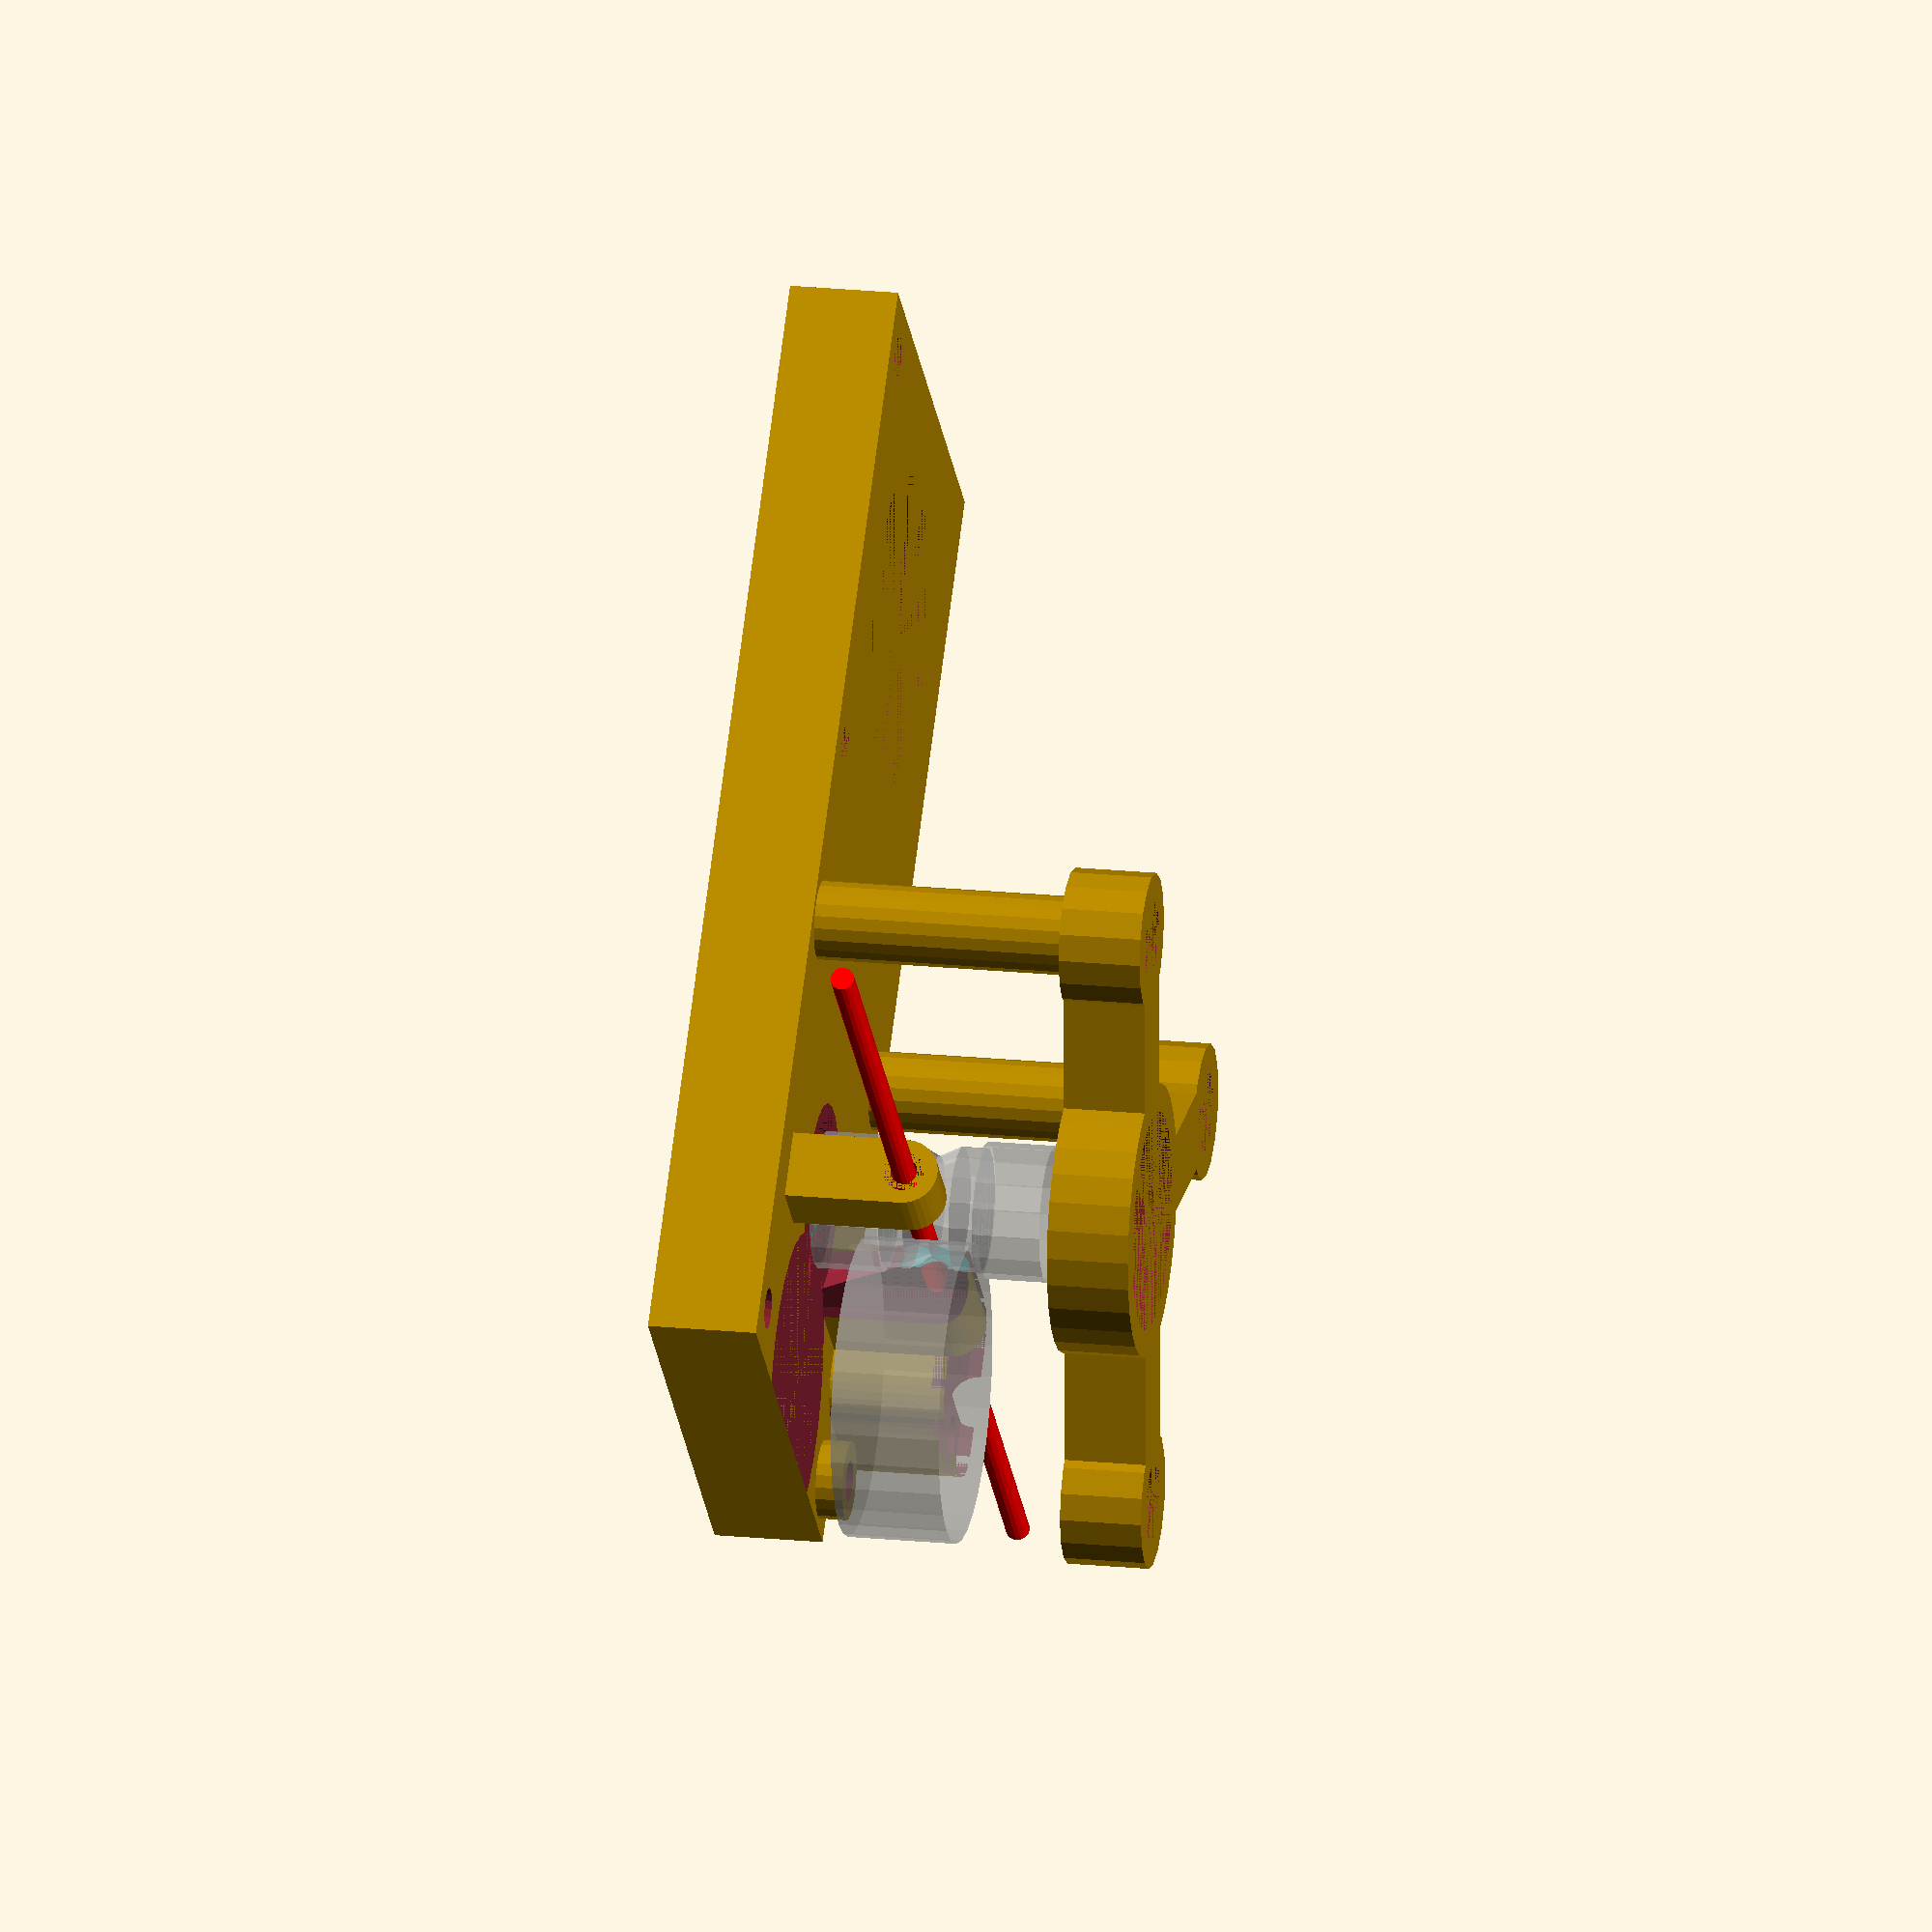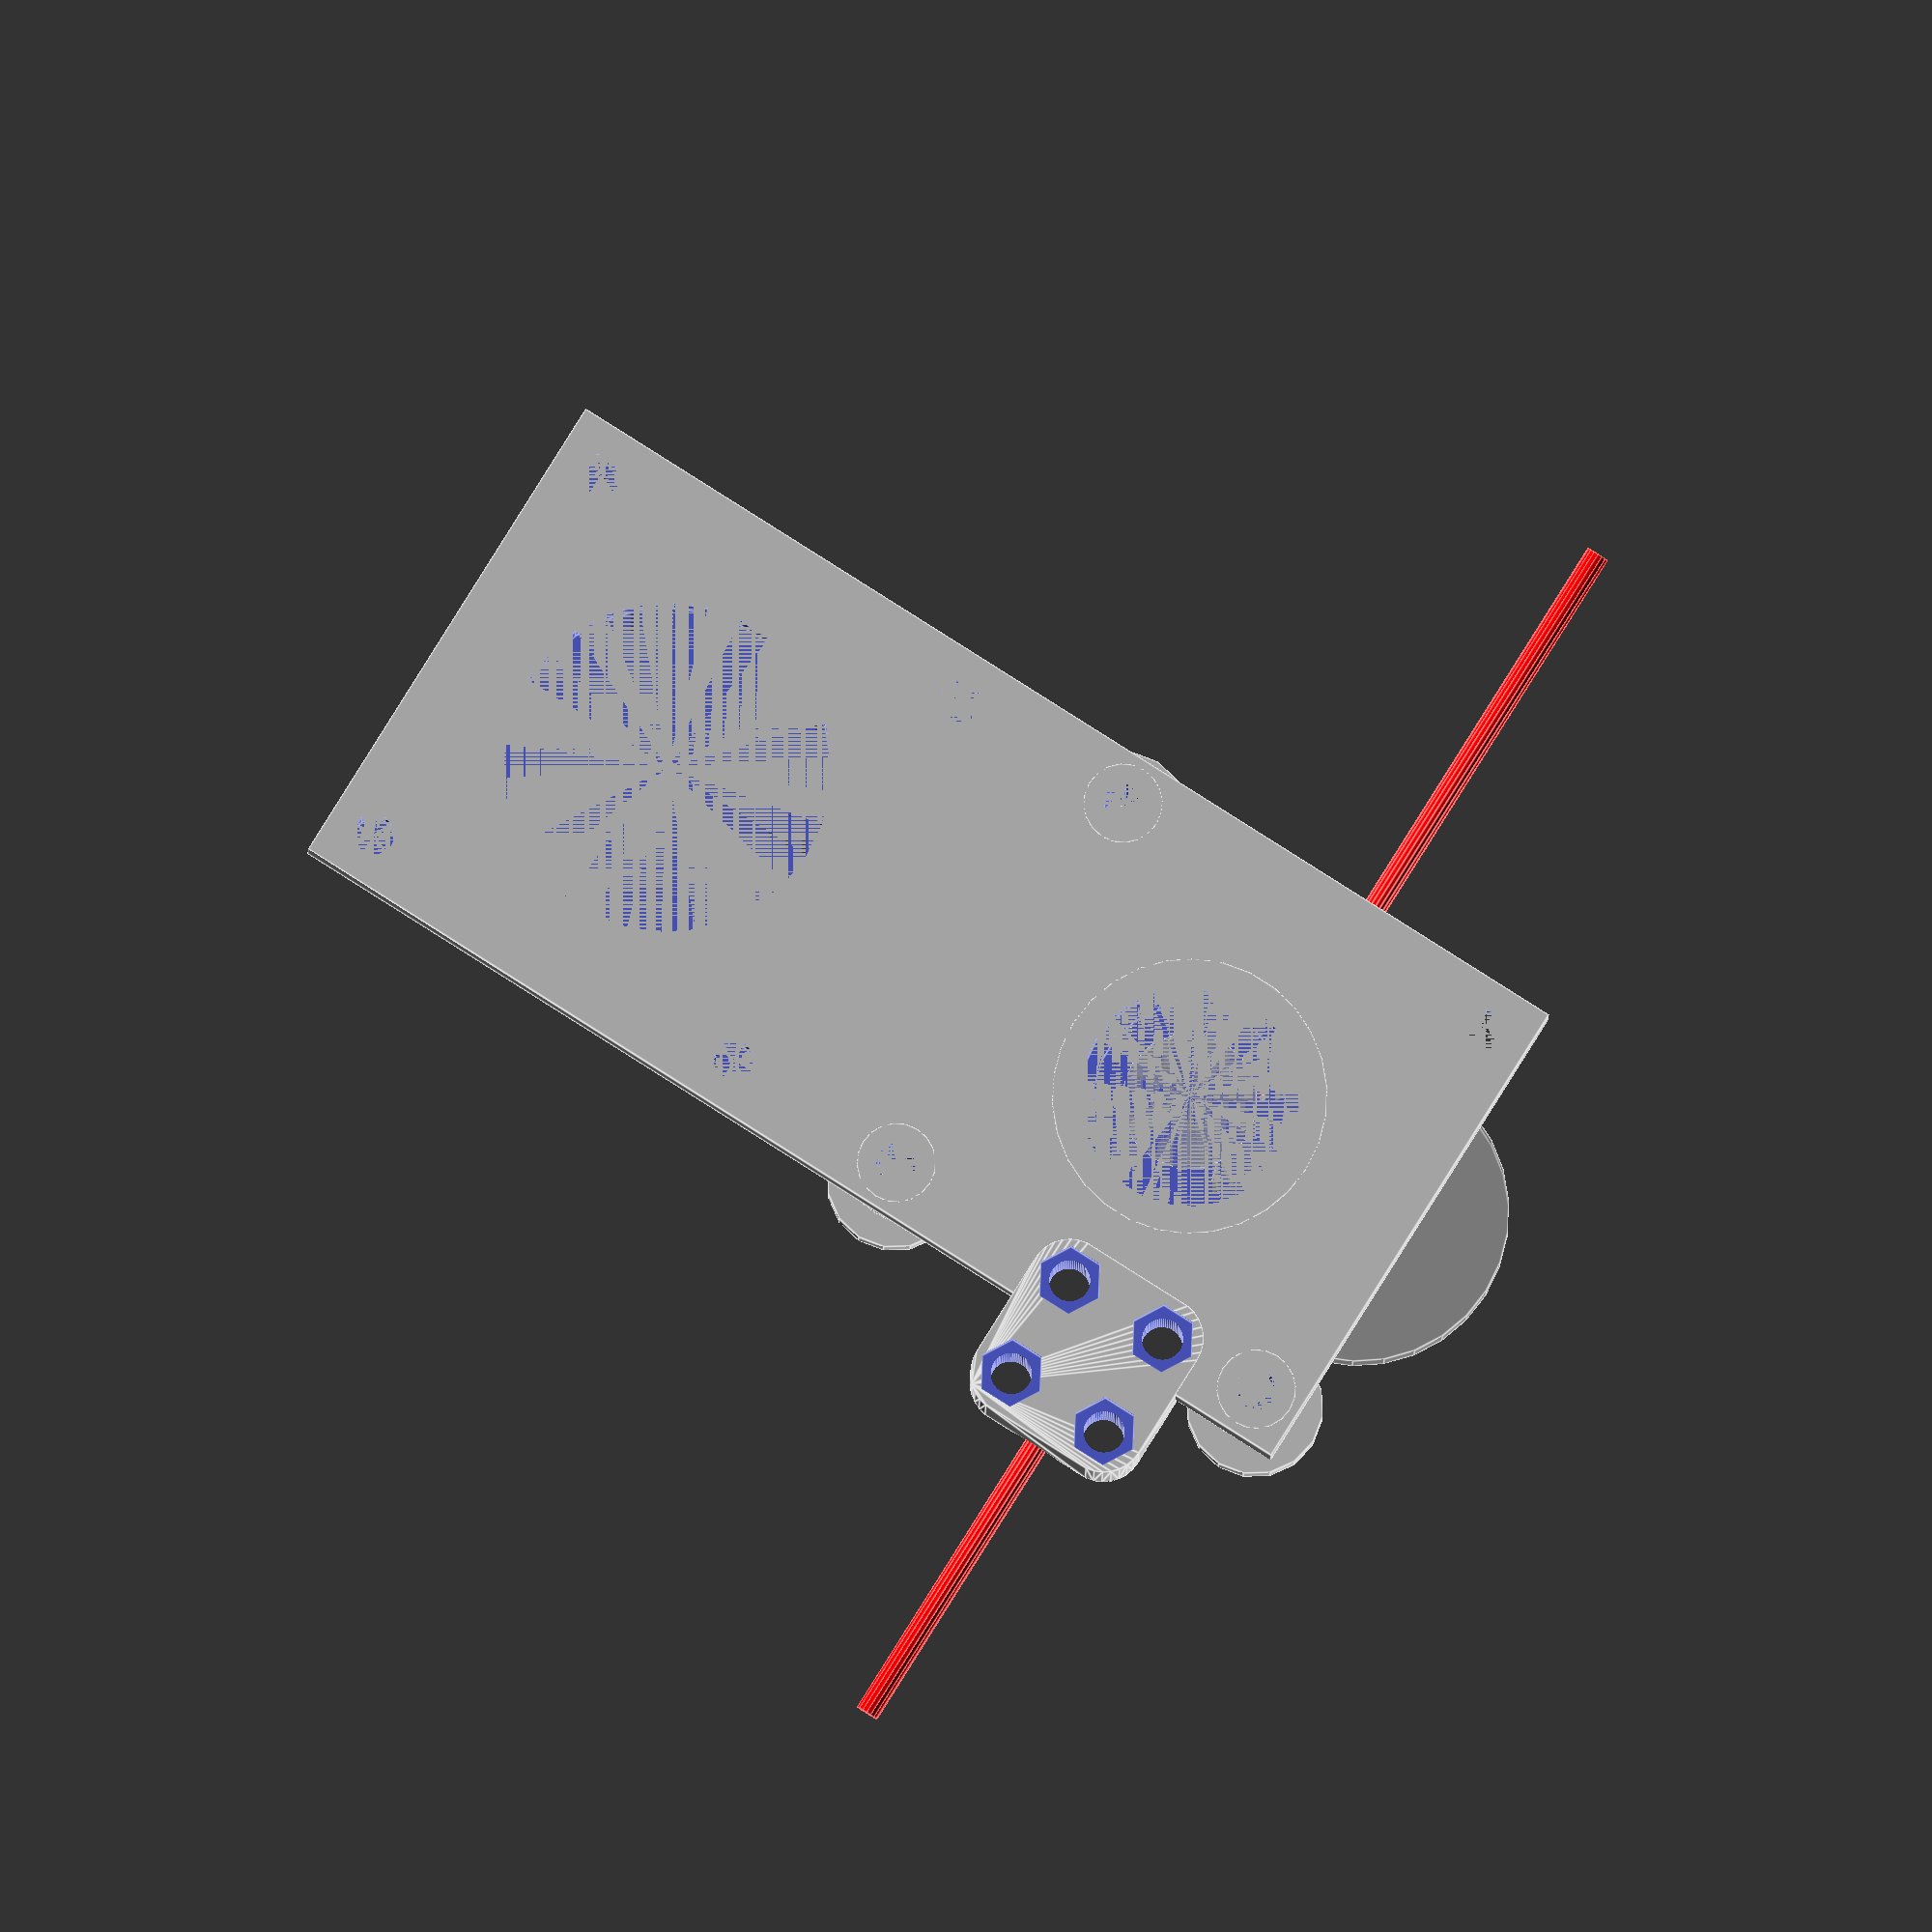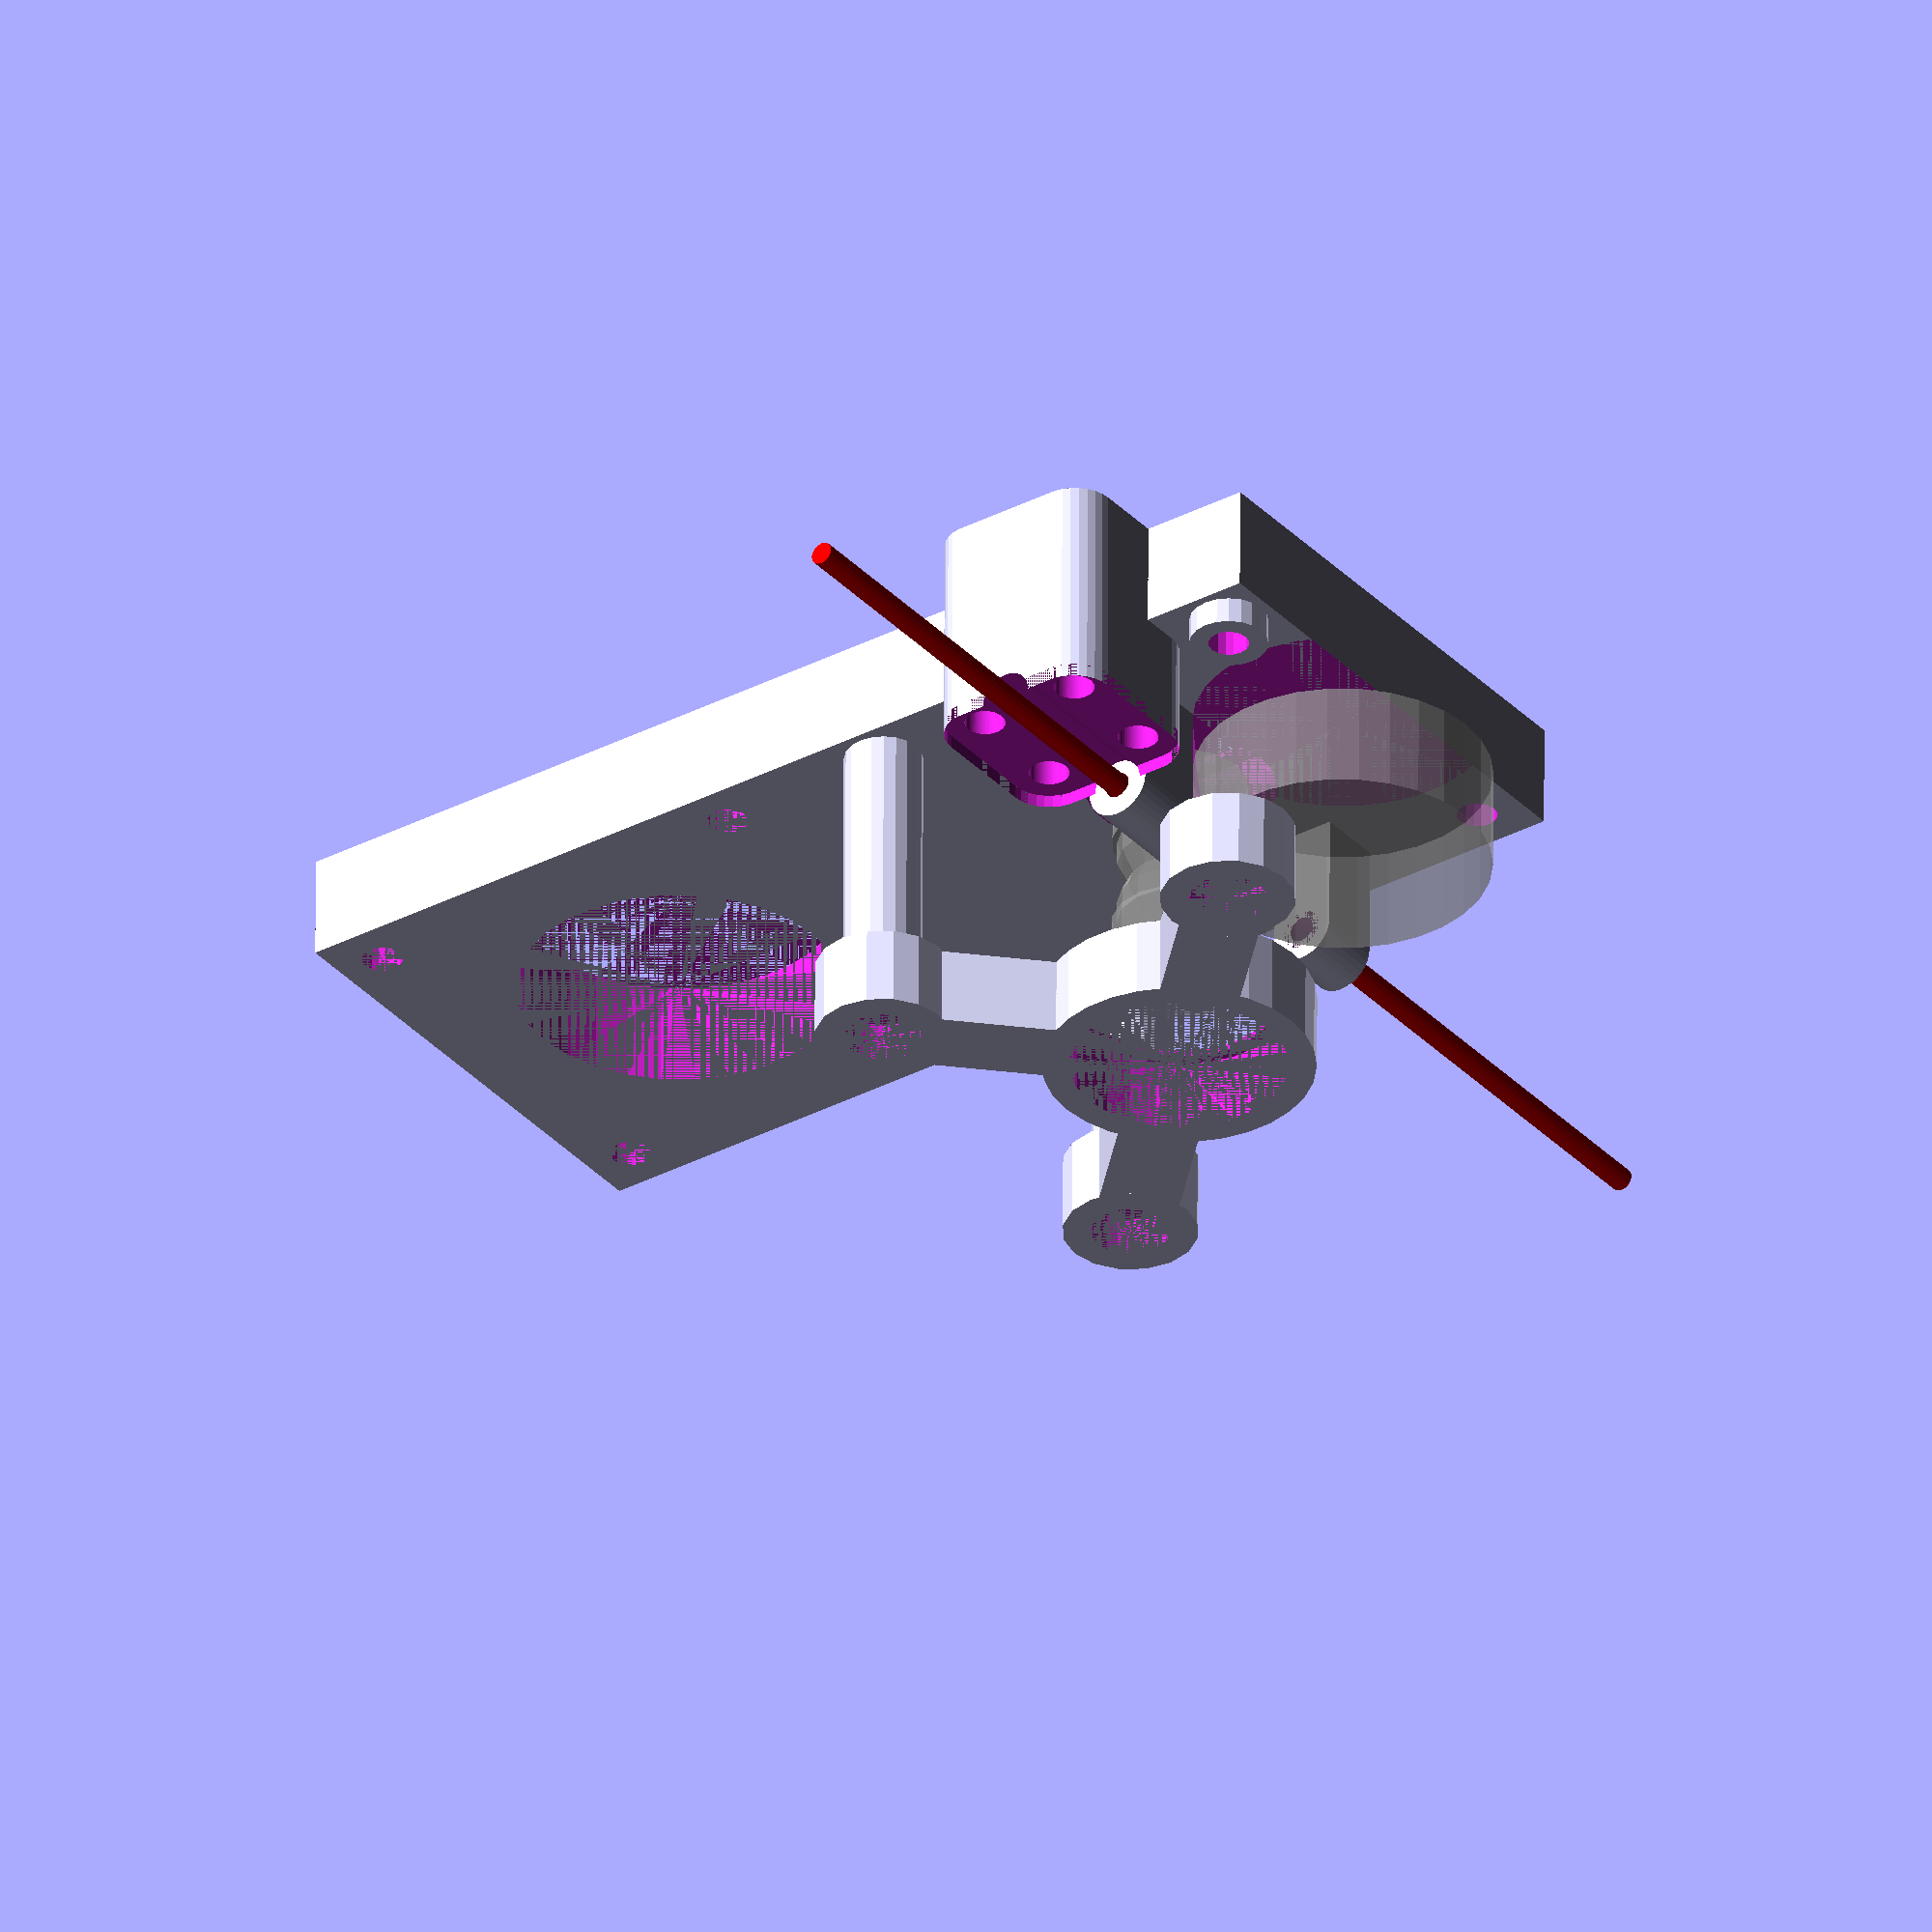
<openscad>
//

b608_8 = 8;
b608_ytter = 22;
b608_h = 7;

    b625_d = 16.1;
    b625_h = 5.5;
    
    f_h = 8+8.5; // height for filament position
    f_off = 7.5/2; // offset for filament from M5 axle centrum

    
nema_screw_d = 3;
nema_screw_dist = 31;
tube_d = 4;

    mk8_big = 10; // diameter where mounting screw is
    mk8 = 9.2;
    mk8_small = 7.5;
    
    
module b608() {
    
    difference() {
        cylinder(d=b608_ytter, h=b608_h);
        cylinder(d=b608_8, h=b608_h);
    }
    
}

//b608();

module roundedcube(xdim ,ydim ,zdim,rdim){
    hull(){
        fn=30;
        translate([rdim,rdim,0]) cylinder(r=rdim, h=zdim, $fn=fn);
        translate([xdim-rdim,rdim,0])cylinder(r=rdim, h=zdim, $fn=fn);

        translate([rdim,ydim-rdim,0]) cylinder(r=rdim, h=zdim, $fn=fn);
        translate([xdim-rdim,ydim-rdim,0]) cylinder(r=rdim, h=zdim, $fn=fn);
    }
}


module tubeholder(z=4) {
    
    screw_d = 3;
    nut_d = 5;
    x = 14;
    y = 14;
    clamp_gap = 1;
    //z = 4;
    nut4_d = 8;
    
    difference() {
        translate([-x/2, -y/2, -z]) roundedcube(x,y,z,3);
        translate([0,-y,0]) rotate([-90,0,0]) cylinder(d= tube_d, h= 30, $fn=64);
        
        //screws
        screw_s = 4;
        translate([screw_s, screw_s, -z-1]) cylinder(d=screw_d, h=z*2, $fn=64);
        translate([-screw_s, screw_s, -z-1]) cylinder(d=screw_d, h=z*2, $fn=64);
        translate([screw_s, -screw_s, -z-1]) cylinder(d=screw_d, h=z*2, $fn=64);
        translate([-screw_s, -screw_s, -z-1]) cylinder(d=screw_d, h=z*2, $fn=64);
        
        //nuts
        translate([screw_s, screw_s, -z-1]) cylinder(d=nut_d, h=2.5, $fn=6);
        translate([-screw_s, screw_s, -z-1]) cylinder(d=nut_d, h=2.5, $fn=6);
        translate([screw_s, -screw_s, -z-1]) cylinder(d=nut_d, h=2.5, $fn=6);
        translate([-screw_s, -screw_s, -z-1]) cylinder(d=nut_d, h=2.5, $fn=6);
        
        translate([-x/2, -y/2, -clamp_gap]) roundedcube(x,y,z,3);
    }
}
module tubeholder_cut(z=4) {
    
    screw_d = 3;
    nut_d = 5;
    x = 14;
    y = 14;
    clamp_gap = 1;
    //z = 4;
    nut4_d = 8;
    
    difference() {
        translate([-x/2, -y/2, -z]) roundedcube(x,y,z,3);
        translate([0,-y,0]) rotate([-90,0,0]) cylinder(d= tube_d, h= 30, $fn=64);
        
        
    }
}
//tubeholder();


module mk8() {

    h1 = 5;
    h2 = 6.8 -h1;
    h3 = 8.5 -h1-h2;
    cylinder(d=mk8_big, h= h1);
    translate([0,0,h1]) cylinder(d=mk8, h= h2);
    translate([0,0,h1+h2]) cylinder(d1=mk8, d2=mk8_small, h= h3);
    
    translate([0,0,h1+h2+h3]) cylinder(d2=mk8, d1=mk8_small, h= h3);
    translate([0,0,h1+h2+h3+h3]) cylinder(d=mk8, h= h2);
    translate([0,0,h1+h2+h3+h3+h2]) cylinder(d=mk8_big, h= h1);
    
}
module extruder() {
    b608_d = 22;
    b608_h = 8;
    
    mk8_d = 10;
    gearing_dist = 45;
    
    y = nema_screw_dist + 3 + 4;
    x = y + gearing_dist;
    z = 8;
    
    nema_hole = 24; // the hole for extra part sticking out of stepper around axle
    
    f = 2; // for hole
    f1= 1.75; // for visual

    
    
    difference() {
        union() {
            difference() {
                
                translate([-y/2-gearing_dist, -y/2, 0]) cube([x, y, z]);
                translate([f_off,20,f_h-5])tubeholder_cut(z=f_h);
                
            }
            cylinder(d=b625_d+4, h=b625_h+1);
            translate([0,0,f_h-8.5]) rotate([]) %mk8();
            hull() {
                translate([f_off,0,f_h]) rotate([-90,0,0]) cylinder(d=5, h= 13, $fn=32);
                translate([f_off,0,5]) rotate([-90,0,0]) cylinder(d=5, h= 13, $fn=32);
            }
            hull() {
                translate([f_off,-15,f_h]) rotate([-90,0,0]) cylinder(d=5, h= 5, $fn=32);
                translate([f_off,-15,5]) rotate([-90,0,0]) cylinder(d=5, h= 5, $fn=32);
            }
            translate([f_off,20,f_h])tubeholder(z=f_h);
            
            //screw poles
            translate([-nema_screw_dist/2, +nema_screw_dist/2, 0]) cylinder(d=5.8, h=f_h+10, $fn=20);
            
            translate([-nema_screw_dist/2, -nema_screw_dist/2, 0]) cylinder(d=5.8, h=f_h+10, $fn=20);
            //short pole
            translate([+nema_screw_dist/2, +nema_screw_dist/2, 0]) cylinder(d=5.8, h=z+2, $fn=20);
        }
        
        //b625 1
        cylinder(d=b625_d, h=b625_h);
        cylinder(d=b625_d-2, h=z);
        
        //b608 cut
        
        translate([b608_d/2+mk8/2-1, 0, f_h-b608_h/2]) %cylinder(d=b608_d, h=b608_h);
        translate([b608_d/2+mk8/2-1, 0, z]) cylinder(d=b608_d, h=b608_h+f_h);
        
        // gear cut
        color("cyan") translate([0,0,f_h-8.5]) mk8();
        color("cyan") translate([0,0,f_h-8.5]) cylinder(d=mk8, h=20);;
        
        // filamen guide
        translate([f_off,-15,f_h]) rotate([-90,0,0]) cylinder(d=3, h= 5, $fn=32);
        
        
        // overhang cut
        translate([0,0,z])cylinder(d1=b625_d-2, d2=mk8_small, h=z);
        
        
        //nema big hole
        translate([-gearing_dist, 0, 0]) cylinder(d=nema_hole, h = z);
        
        //nema mounting screw
        translate([-gearing_dist-nema_screw_dist/2, -nema_screw_dist/2, 0]) cylinder(d=nema_screw_d, h = z, $fn=16);
        translate([-gearing_dist+nema_screw_dist/2, -nema_screw_dist/2, 0]) cylinder(d=nema_screw_d, h = z, $fn=16);
        translate([-gearing_dist+nema_screw_dist/2, +nema_screw_dist/2, 0]) cylinder(d=nema_screw_d, h = z, $fn=16);
        translate([-gearing_dist-nema_screw_dist/2, +nema_screw_dist/2, 0]) cylinder(d=nema_screw_d, h = z, $fn=16);
    
        //nema mounting screw
        translate([-nema_screw_dist/2, -nema_screw_dist/2, 0]) cylinder(d=nema_screw_d, h = 100, $fn=16);
        translate([+nema_screw_dist/2, -nema_screw_dist/2, 0]) cylinder(d=nema_screw_d, h = 100, $fn=16);
        translate([+nema_screw_dist/2, +nema_screw_dist/2, 0]) cylinder(d=nema_screw_d, h = 100, $fn=16);
        translate([-nema_screw_dist/2, +nema_screw_dist/2, 0]) cylinder(d=nema_screw_d, h = 100, $fn=16);
                
        //filament
        color("red")translate([f_off,-50,f_h]) rotate([-90,0,0]) %cylinder(d=f1, h= 100, $fn=16);
        color("red")translate([f_off,-50,f_h]) rotate([-90,0,0]) cylinder(d=f, h= 100, $fn=16);

    }
    
}
extruder();
//color("cyan") mk8();
module brace() {
    hb = 6;
    d_small = 6;
    d_big = 10;
    difference() {
        union() {
            cylinder(d=b625_d+4, h=hb);
            
            hull() {
                cylinder(d=d_small, h=hb);
                translate([-nema_screw_dist/2, +nema_screw_dist/2, 0]) cylinder(d=d_small, h=hb);
            }
            translate([-nema_screw_dist/2, +nema_screw_dist/2, 0]) cylinder(d=d_big, h=hb);
            
            hull() {
                cylinder(d=d_small, h=hb);
                translate([+nema_screw_dist/2, -nema_screw_dist/2, 0]) cylinder(d=d_small, h=hb);
            }
            translate([+nema_screw_dist/2, -nema_screw_dist/2, 0]) cylinder(d=d_big, h=hb);
            
            hull() {
                cylinder(d=d_small, h=hb);
                translate([-nema_screw_dist/2, -nema_screw_dist/2, 0]) cylinder(d=d_small, h=hb);
            }
            translate([-nema_screw_dist/2, -nema_screw_dist/2, 0]) cylinder(d=d_big, h=hb);
        }
        cylinder(d=b625_d, h= b625_h);
        
        cylinder(d=b625_d-2, h= b625_h+hb);
        
        // screw cut
        translate([-nema_screw_dist/2, +nema_screw_dist/2, 0]) cylinder(d=3, h=hb, $fn=20);
        translate([+nema_screw_dist/2, -nema_screw_dist/2, 0]) cylinder(d=3, h=hb, $fn=20);
        translate([-nema_screw_dist/2, -nema_screw_dist/2, 0]) cylinder(d=3, h=hb, $fn=20);
        // screw head cut
        translate([-nema_screw_dist/2, +nema_screw_dist/2, 0]) cylinder(d=5.8, h=3, $fn=20);
        translate([+nema_screw_dist/2, -nema_screw_dist/2, 0]) cylinder(d=5.8, h=3, $fn=20);
        translate([-nema_screw_dist/2, -nema_screw_dist/2, 0]) cylinder(d=5.8, h=3, $fn=20);
    }
}
translate([0,0,f_h+10+6]) rotate([180,0,0]) brace();
</openscad>
<views>
elev=159.1 azim=314.3 roll=259.7 proj=o view=solid
elev=2.6 azim=147.8 roll=179.8 proj=o view=edges
elev=304.1 azim=324.3 roll=0.2 proj=o view=solid
</views>
